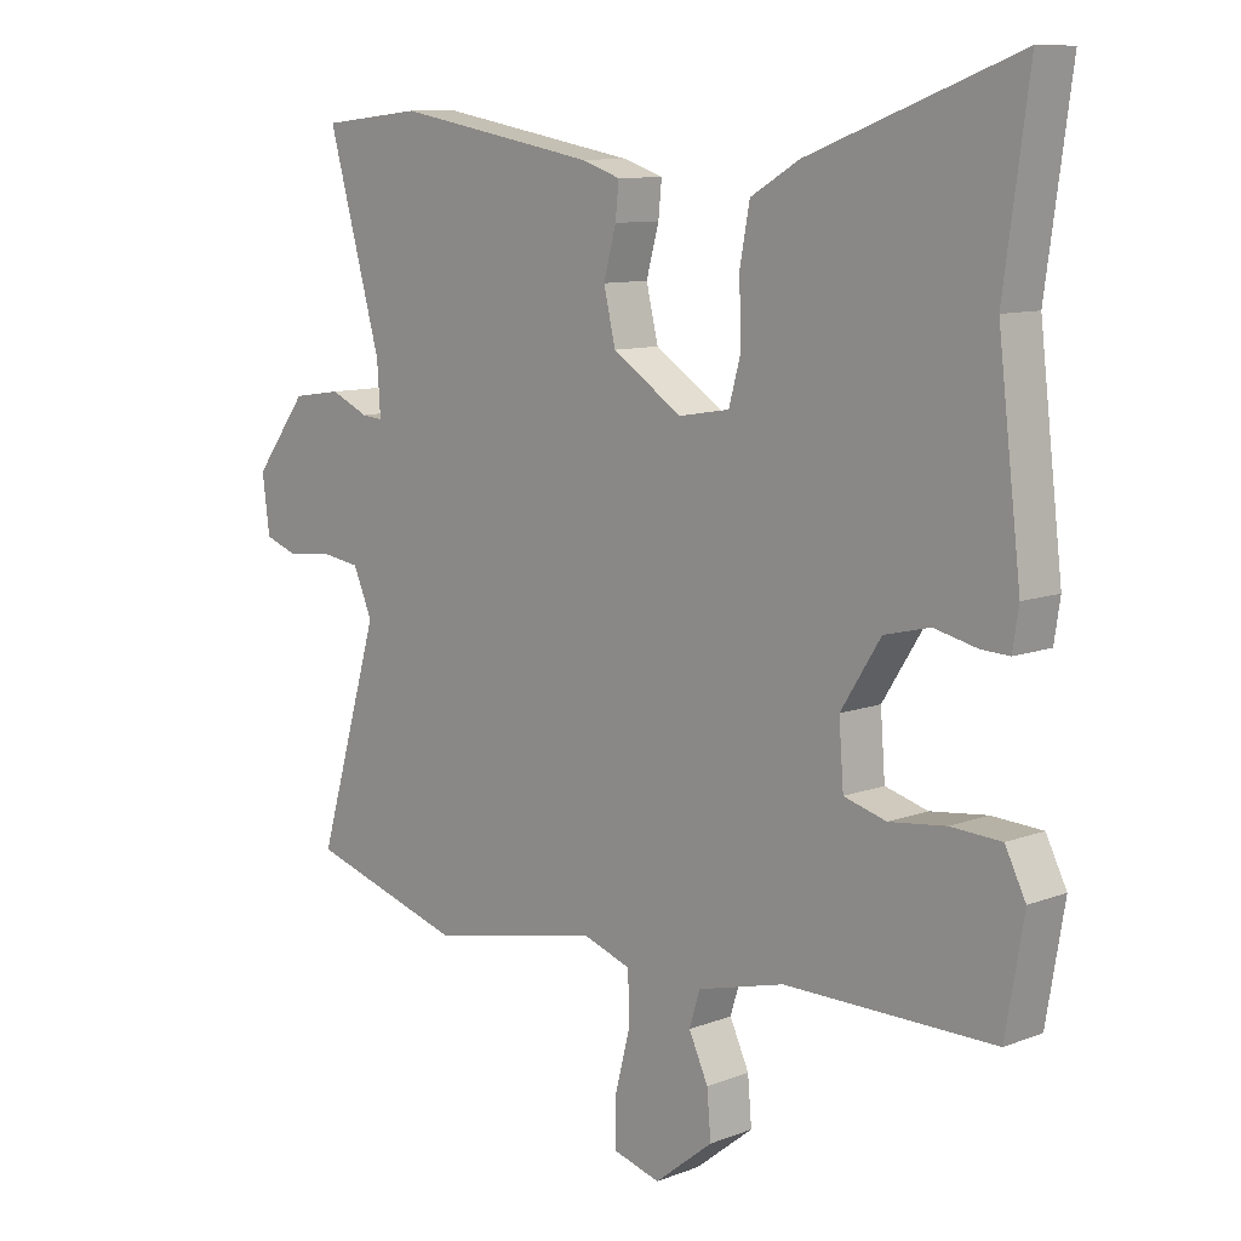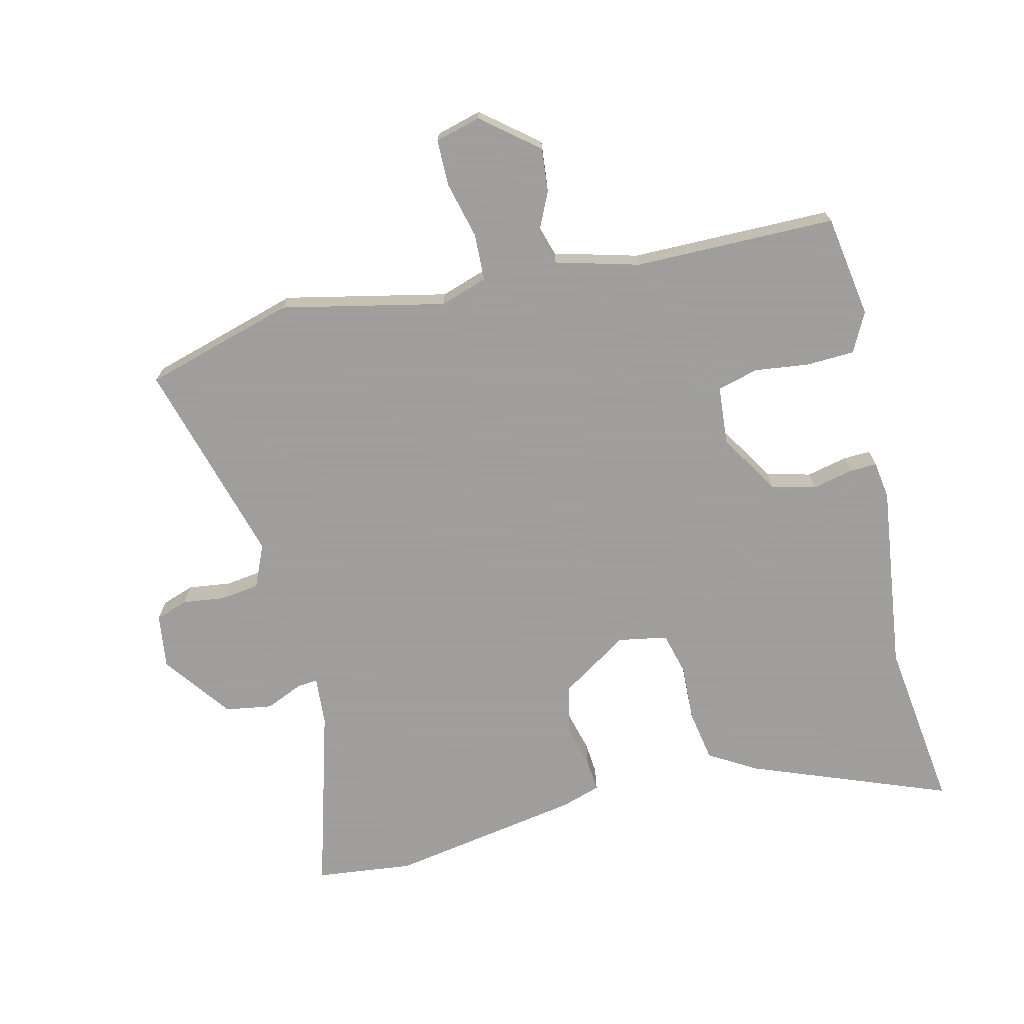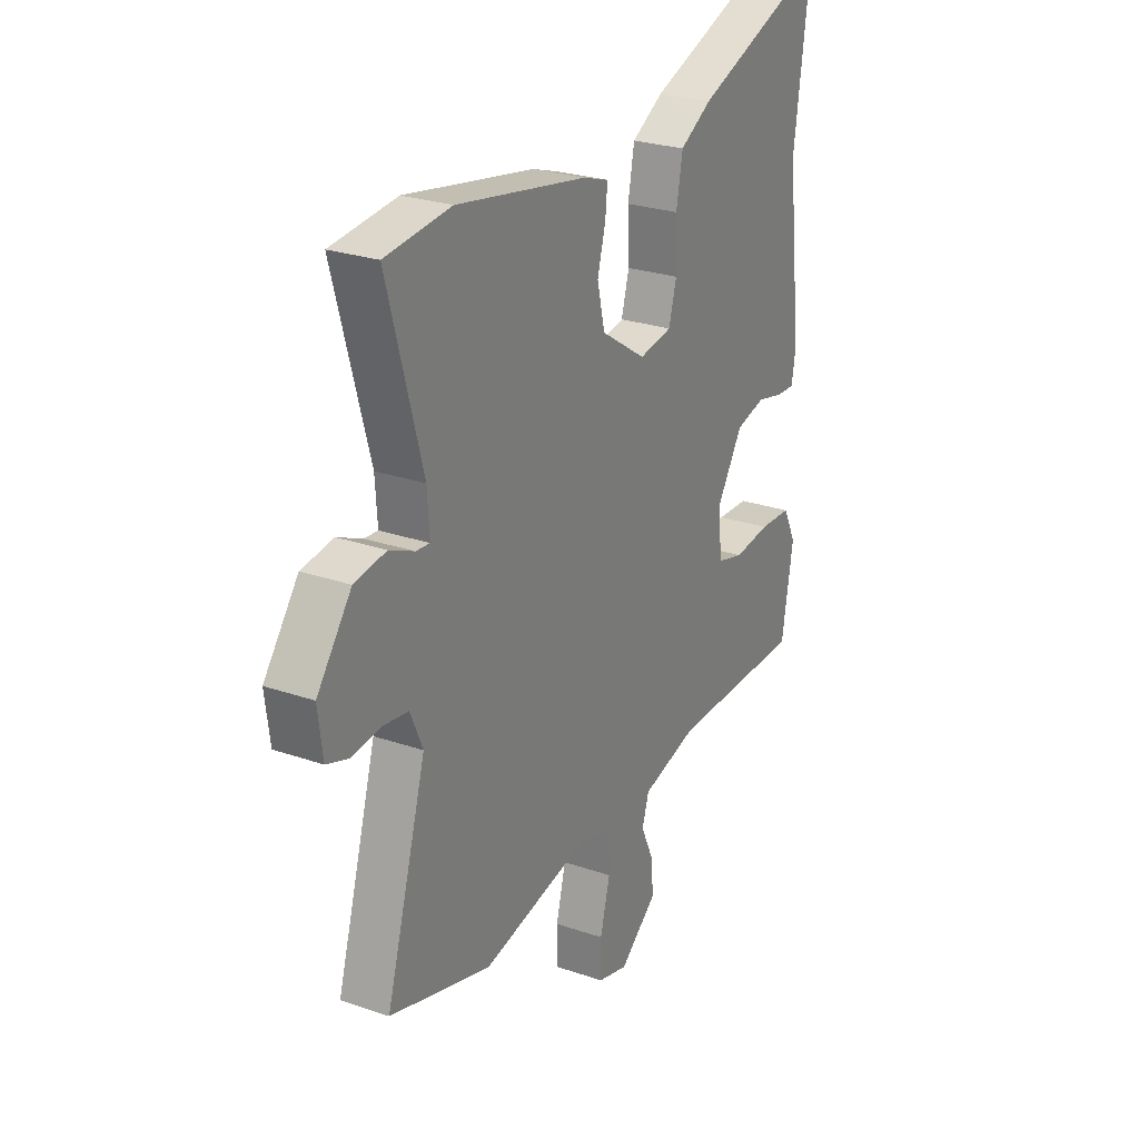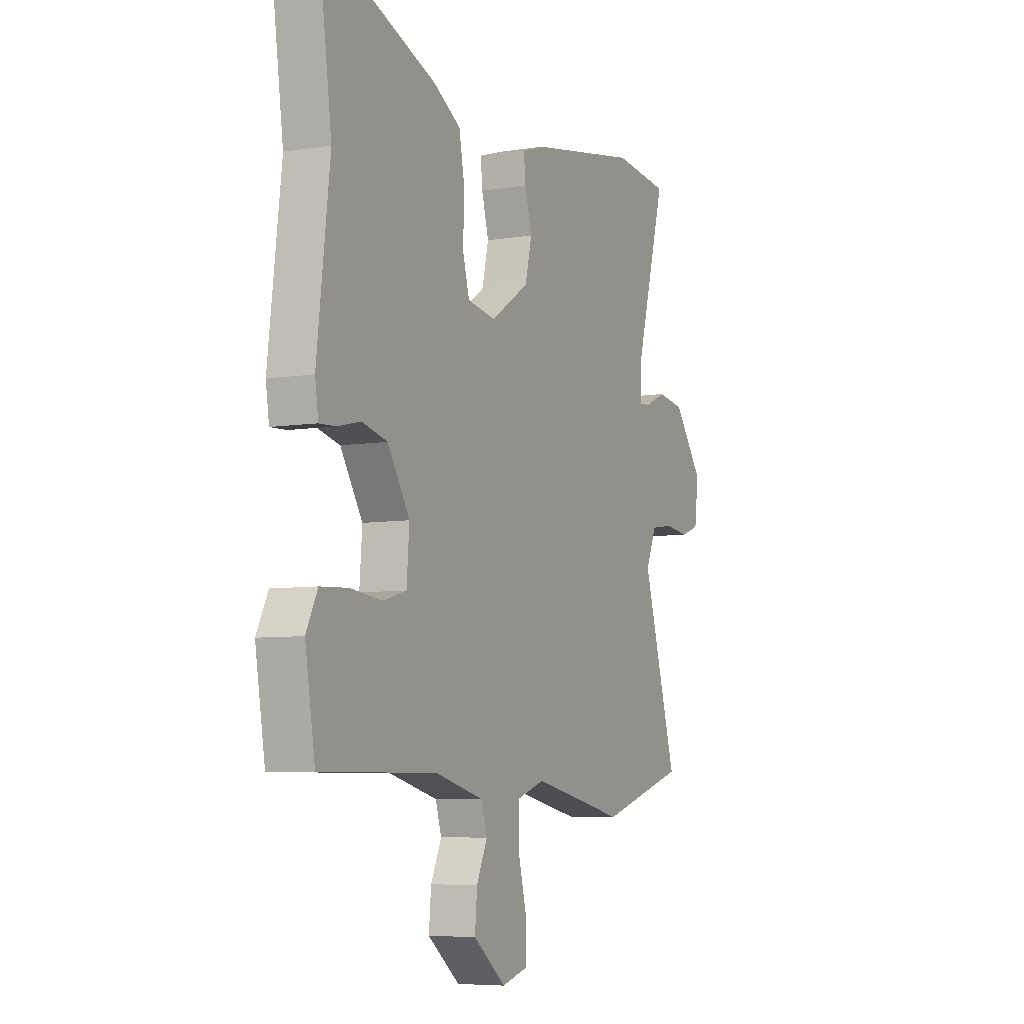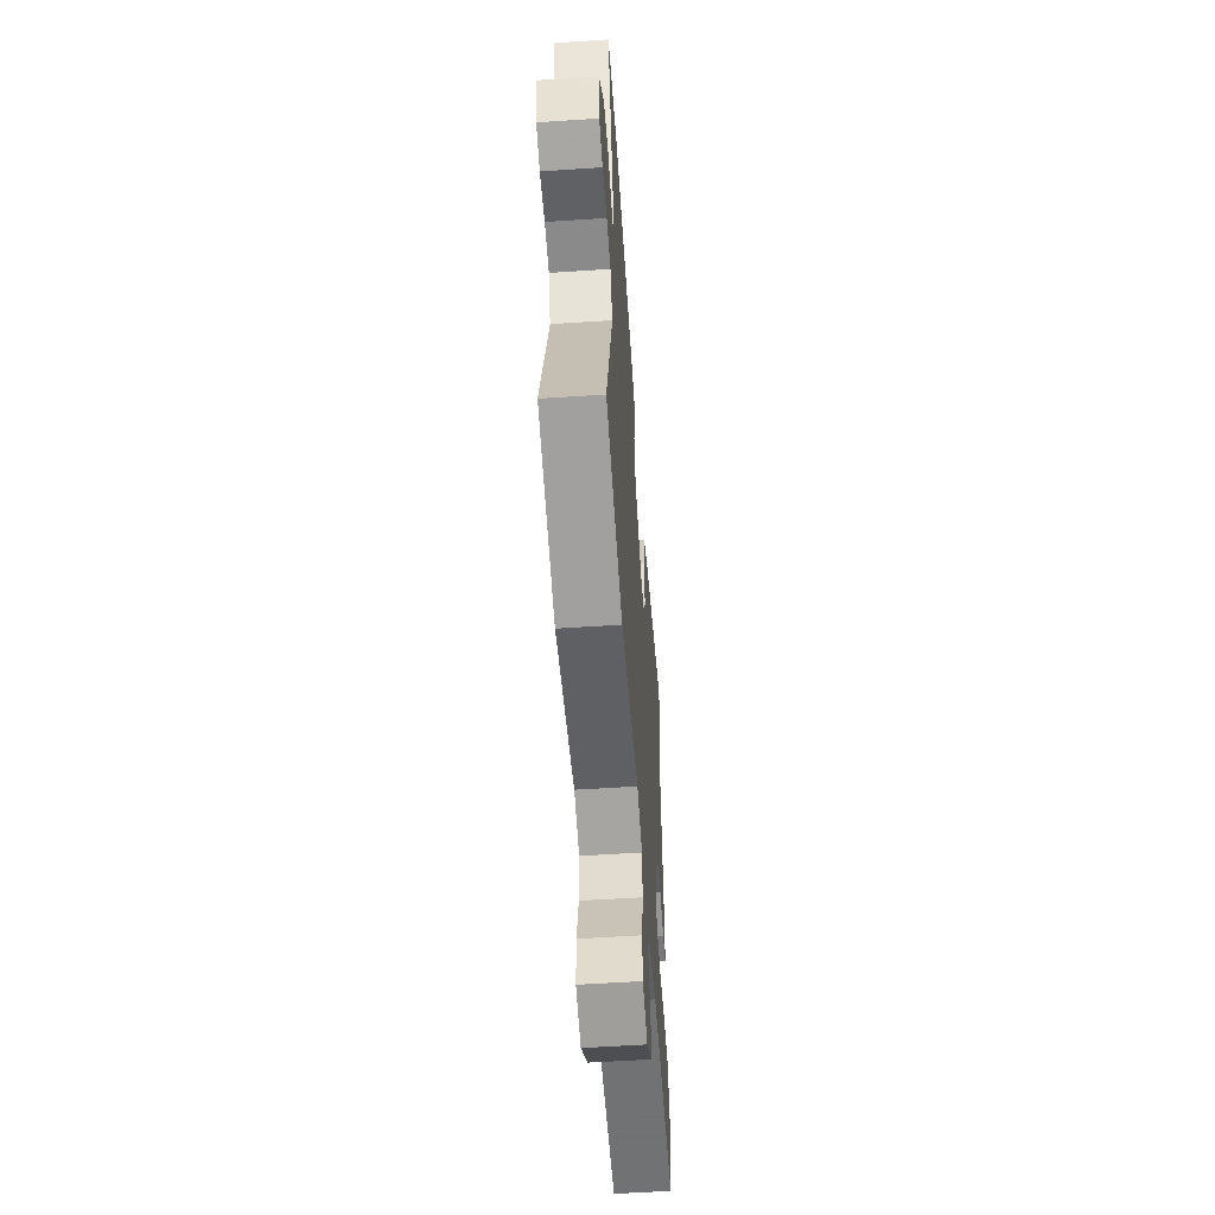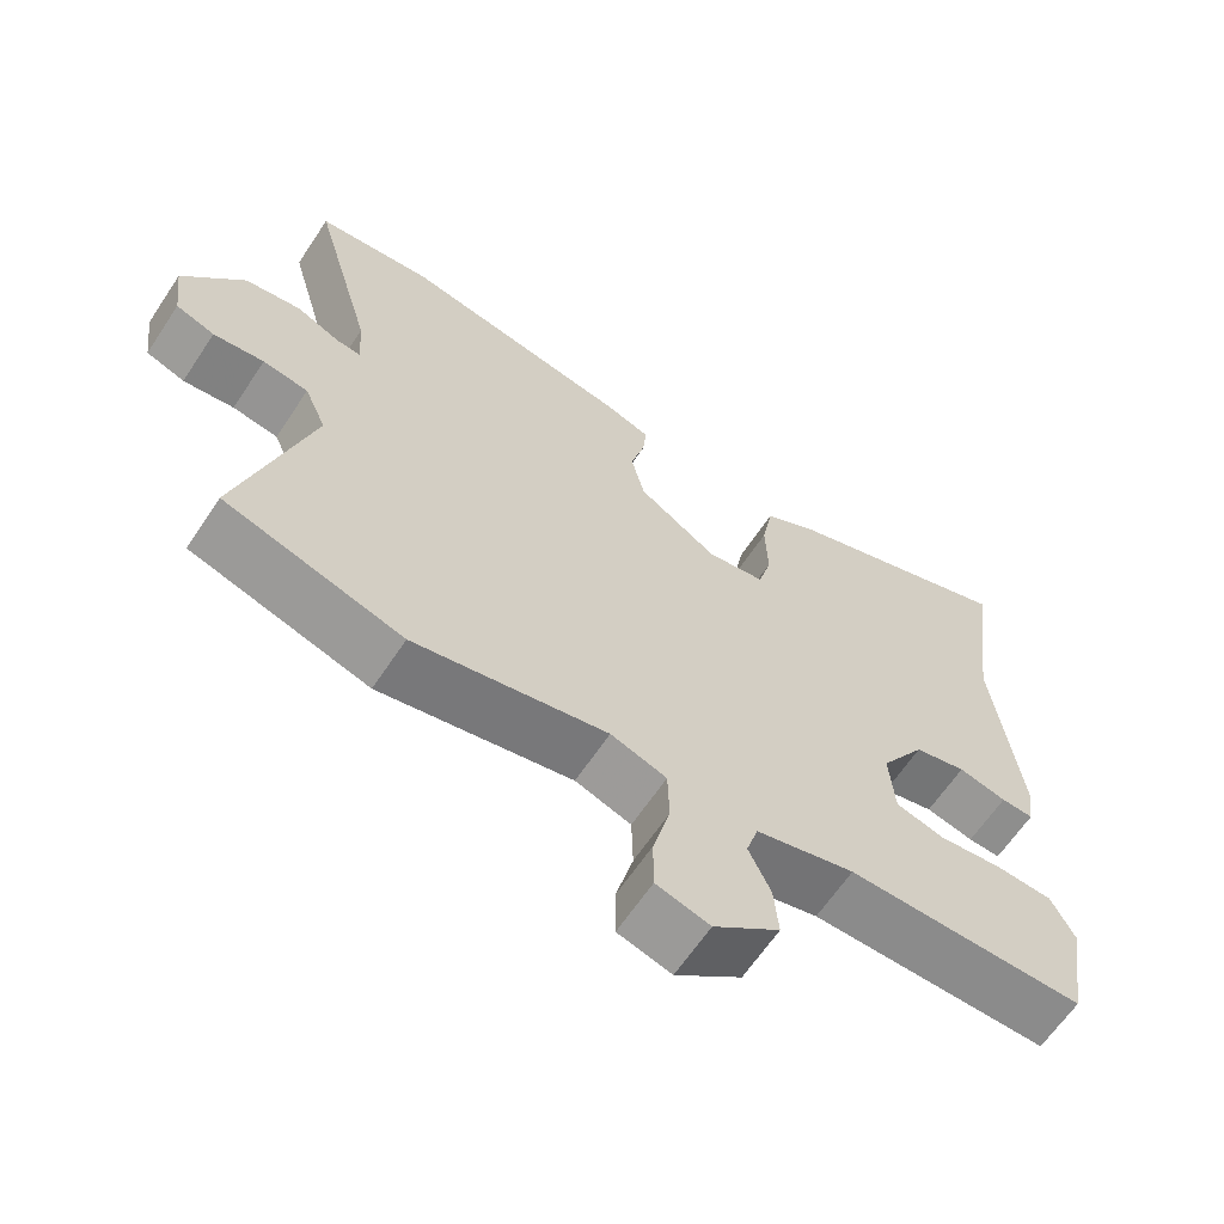
<metadata>
{"format":"obj","ext":"obj","renderer":"f3d","projection":"perspective","resolution":1024,"background":"white","views":[{"elev":9.9,"azim":-134.5,"up":"+Z"},{"elev":-71.1,"azim":-167.0,"up":"+Y"},{"elev":26.1,"azim":118.6,"up":"+Z"},{"elev":-6.6,"azim":-64.2,"up":"+Z"},{"elev":-55.2,"azim":94.0,"up":"+Z"},{"elev":-63.7,"azim":146.4,"up":"+Z"}]}
</metadata>
<code>
v 0.446 0.07 0.506
v 0.599 0.07 0.49
v 0.518 0.07 0.198
v 0.513 0.07 0.121
v 0.545 0.07 0.124
v 0.603 0.07 0.15
v 0.677 0.07 0.139
v 0.757 0.07 0.033
v 0.746 0.07 -0.053
v 0.695 0.07 -0.071
v 0.628 0.07 -0.063
v 0.568 0.07 -0.072
v 0.539 0.07 -0.139
v 0.633 0.07 -0.46
v 0.397 0.07 -0.531
v 0.141 0.07 -0.478
v 0.067 0.07 -0.503
v 0.065 0.07 -0.577
v 0.088 0.07 -0.666
v 0.088 0.07 -0.738
v 0.017 0.07 -0.758
v -0.071 0.07 -0.688
v -0.065 0.07 -0.619
v -0.036 0.07 -0.556
v -0.052 0.07 -0.504
v -0.183 0.07 -0.47
v -0.499 0.07 -0.471
v -0.526 0.07 -0.31
v -0.495 0.07 -0.248
v -0.419 0.07 -0.244
v -0.334 0.07 -0.254
v -0.27 0.07 -0.236
v -0.263 0.07 -0.144
v -0.323 0.07 -0.049
v -0.392 0.07 -0.032
v -0.456 0.07 -0.047
v -0.499 0.07 -0.049
v -0.508 0.07 0.01
v -0.473 0.07 0.304
v -0.51 0.07 0.574
v -0.197 0.07 0.457
v -0.123 0.07 0.414
v -0.108 0.07 0.333
v -0.111 0.07 0.244
v -0.093 0.07 0.178
v -0.016 0.07 0.165
v 0.089 0.07 0.234
v 0.107 0.07 0.31
v 0.088 0.07 0.38
v 0.083 0.07 0.431
v 0.143 0.07 0.451
v 0.446 0 0.506
v 0.599 0 0.49
v 0.518 0 0.198
v 0.513 0 0.121
v 0.545 0 0.124
v 0.603 0 0.15
v 0.677 0 0.139
v 0.757 0 0.033
v 0.746 0 -0.053
v 0.695 0 -0.071
v 0.628 0 -0.063
v 0.568 0 -0.072
v 0.539 0 -0.139
v 0.633 0 -0.46
v 0.397 0 -0.531
v 0.141 0 -0.478
v 0.067 0 -0.503
v 0.065 0 -0.577
v 0.088 0 -0.666
v 0.088 0 -0.738
v 0.017 0 -0.758
v -0.071 0 -0.688
v -0.065 0 -0.619
v -0.036 0 -0.556
v -0.052 0 -0.504
v -0.183 0 -0.47
v -0.499 0 -0.471
v -0.526 0 -0.31
v -0.495 0 -0.248
v -0.419 0 -0.244
v -0.334 0 -0.254
v -0.27 0 -0.236
v -0.263 0 -0.144
v -0.323 0 -0.049
v -0.392 0 -0.032
v -0.456 0 -0.047
v -0.499 0 -0.049
v -0.508 0 0.01
v -0.473 0 0.304
v -0.51 0 0.574
v -0.197 0 0.457
v -0.123 0 0.414
v -0.108 0 0.333
v -0.111 0 0.244
v -0.093 0 0.178
v -0.016 0 0.165
v 0.089 0 0.234
v 0.107 0 0.31
v 0.088 0 0.38
v 0.083 0 0.431
v 0.143 0 0.451
f 1 2 3
f 51 1 3
f 50 51 3
f 49 50 3
f 48 49 3
f 47 48 3 4
f 46 47 4
f 42 43 44
f 41 42 44
f 40 41 44
f 39 40 44
f 39 44 45
f 38 39 45
f 37 38 45
f 36 37 45
f 35 36 45
f 34 35 45 46
f 29 30 31
f 28 29 31
f 27 28 31
f 26 27 31
f 25 26 31 32
f 22 23 24
f 21 22 24
f 20 21 24
f 19 20 24
f 18 19 24
f 17 18 24 25
f 25 32 33
f 17 25 33
f 16 17 33
f 33 34 46
f 16 33 46
f 15 16 46
f 14 15 46
f 13 14 46
f 9 10 11
f 8 9 11
f 7 8 11
f 6 7 11
f 5 6 11
f 12 13 46 4
f 4 5 11 12
f 54 53 52
f 54 52 102
f 54 102 101
f 54 101 100
f 54 100 99
f 55 54 99 98
f 55 98 97
f 95 94 93
f 95 93 92
f 95 92 91
f 95 91 90
f 96 95 90
f 96 90 89
f 96 89 88
f 96 88 87
f 96 87 86
f 97 96 86 85
f 82 81 80
f 82 80 79
f 82 79 78
f 82 78 77
f 83 82 77 76
f 75 74 73
f 75 73 72
f 75 72 71
f 75 71 70
f 75 70 69
f 76 75 69 68
f 84 83 76
f 84 76 68
f 84 68 67
f 97 85 84
f 97 84 67
f 97 67 66
f 97 66 65
f 97 65 64
f 62 61 60
f 62 60 59
f 62 59 58
f 62 58 57
f 62 57 56
f 55 97 64 63
f 63 62 56 55
f 1 52 53 2
f 2 53 54 3
f 3 54 55 4
f 4 55 56 5
f 5 56 57 6
f 6 57 58 7
f 7 58 59 8
f 8 59 60 9
f 9 60 61 10
f 10 61 62 11
f 11 62 63 12
f 12 63 64 13
f 13 64 65 14
f 14 65 66 15
f 15 66 67 16
f 16 67 68 17
f 17 68 69 18
f 18 69 70 19
f 19 70 71 20
f 20 71 72 21
f 21 72 73 22
f 22 73 74 23
f 23 74 75 24
f 24 75 76 25
f 25 76 77 26
f 26 77 78 27
f 27 78 79 28
f 28 79 80 29
f 29 80 81 30
f 30 81 82 31
f 31 82 83 32
f 32 83 84 33
f 33 84 85 34
f 34 85 86 35
f 35 86 87 36
f 36 87 88 37
f 37 88 89 38
f 38 89 90 39
f 39 90 91 40
f 40 91 92 41
f 41 92 93 42
f 42 93 94 43
f 43 94 95 44
f 44 95 96 45
f 45 96 97 46
f 46 97 98 47
f 47 98 99 48
f 48 99 100 49
f 49 100 101 50
f 50 101 102 51
f 51 102 52 1

</code>
